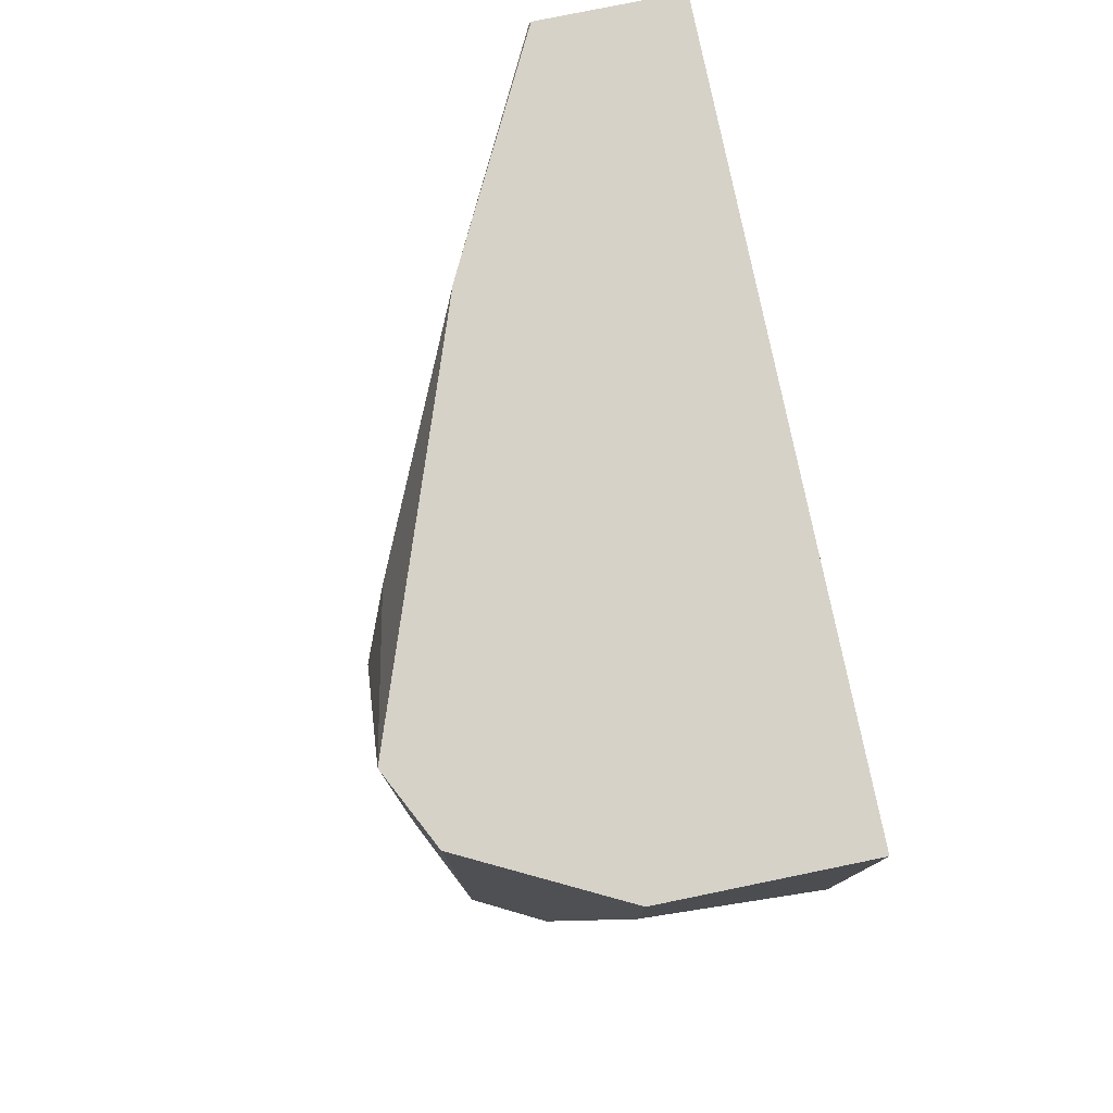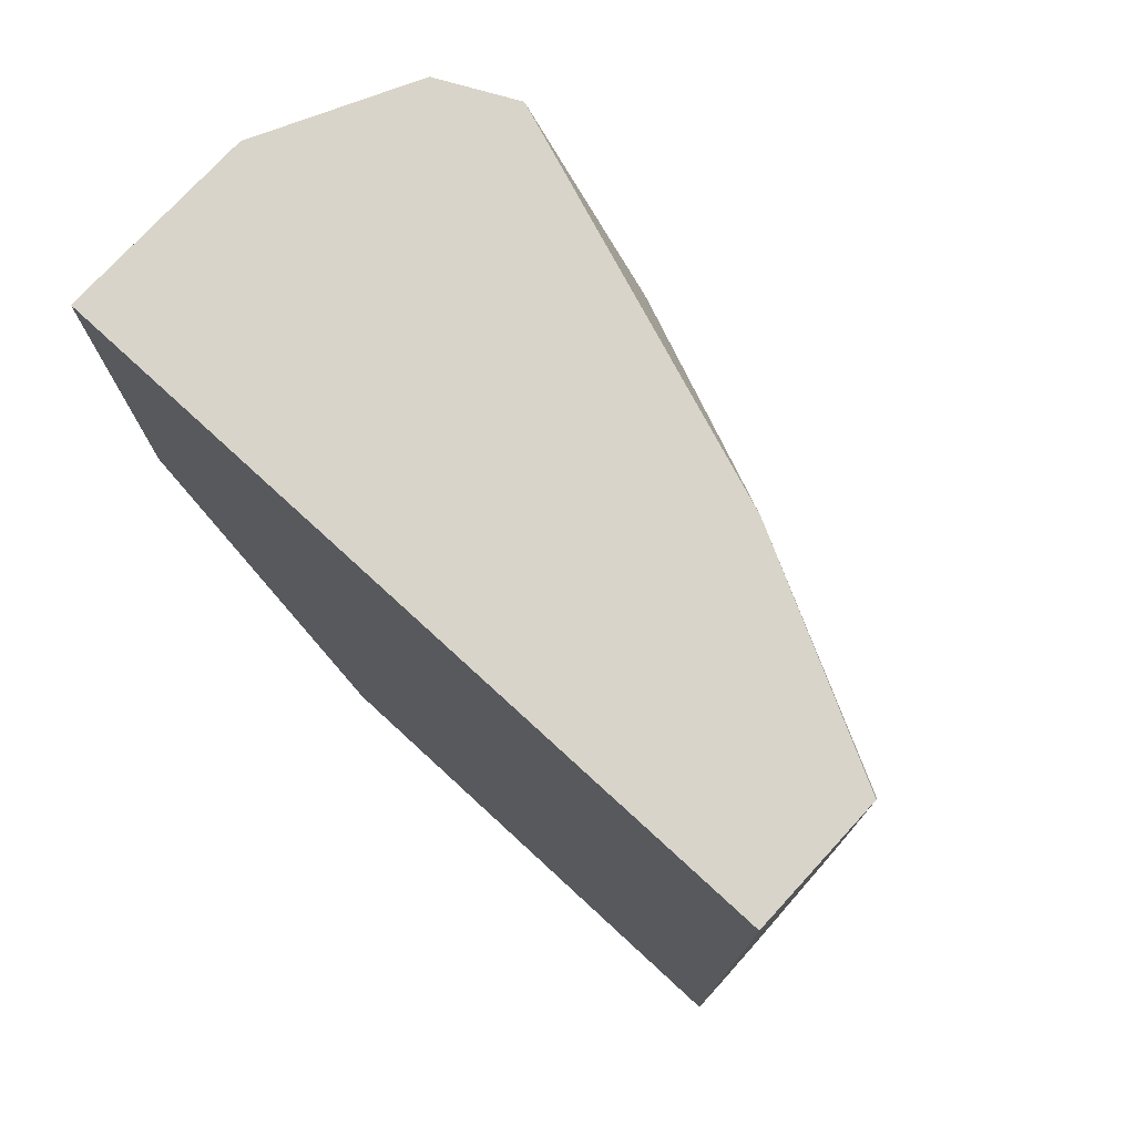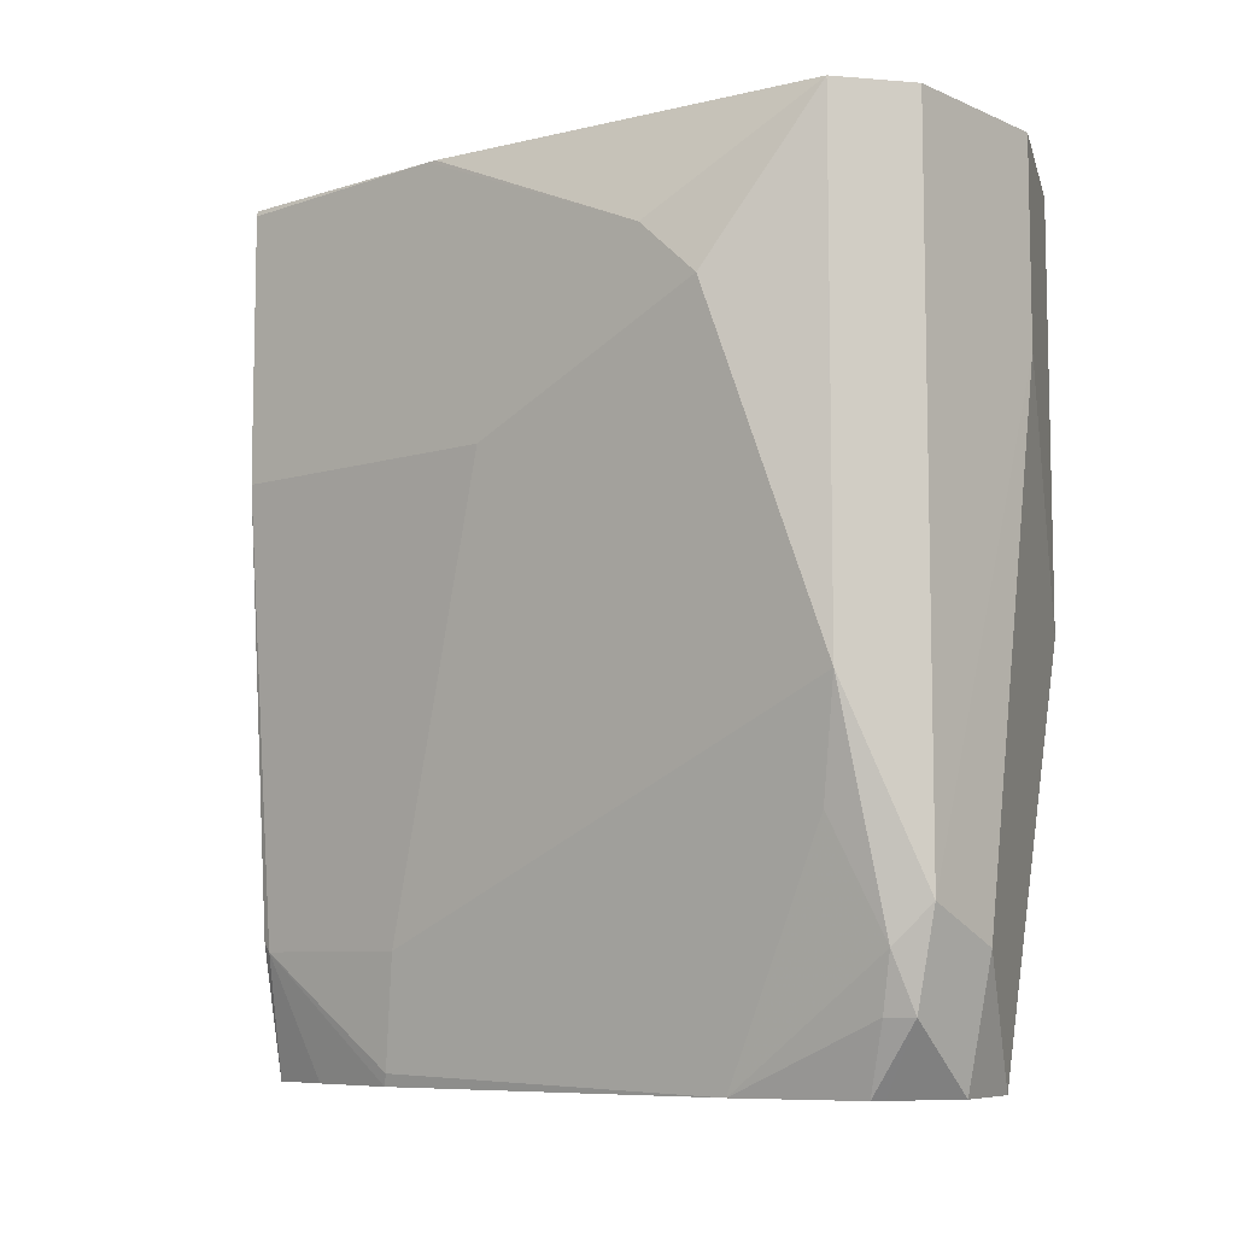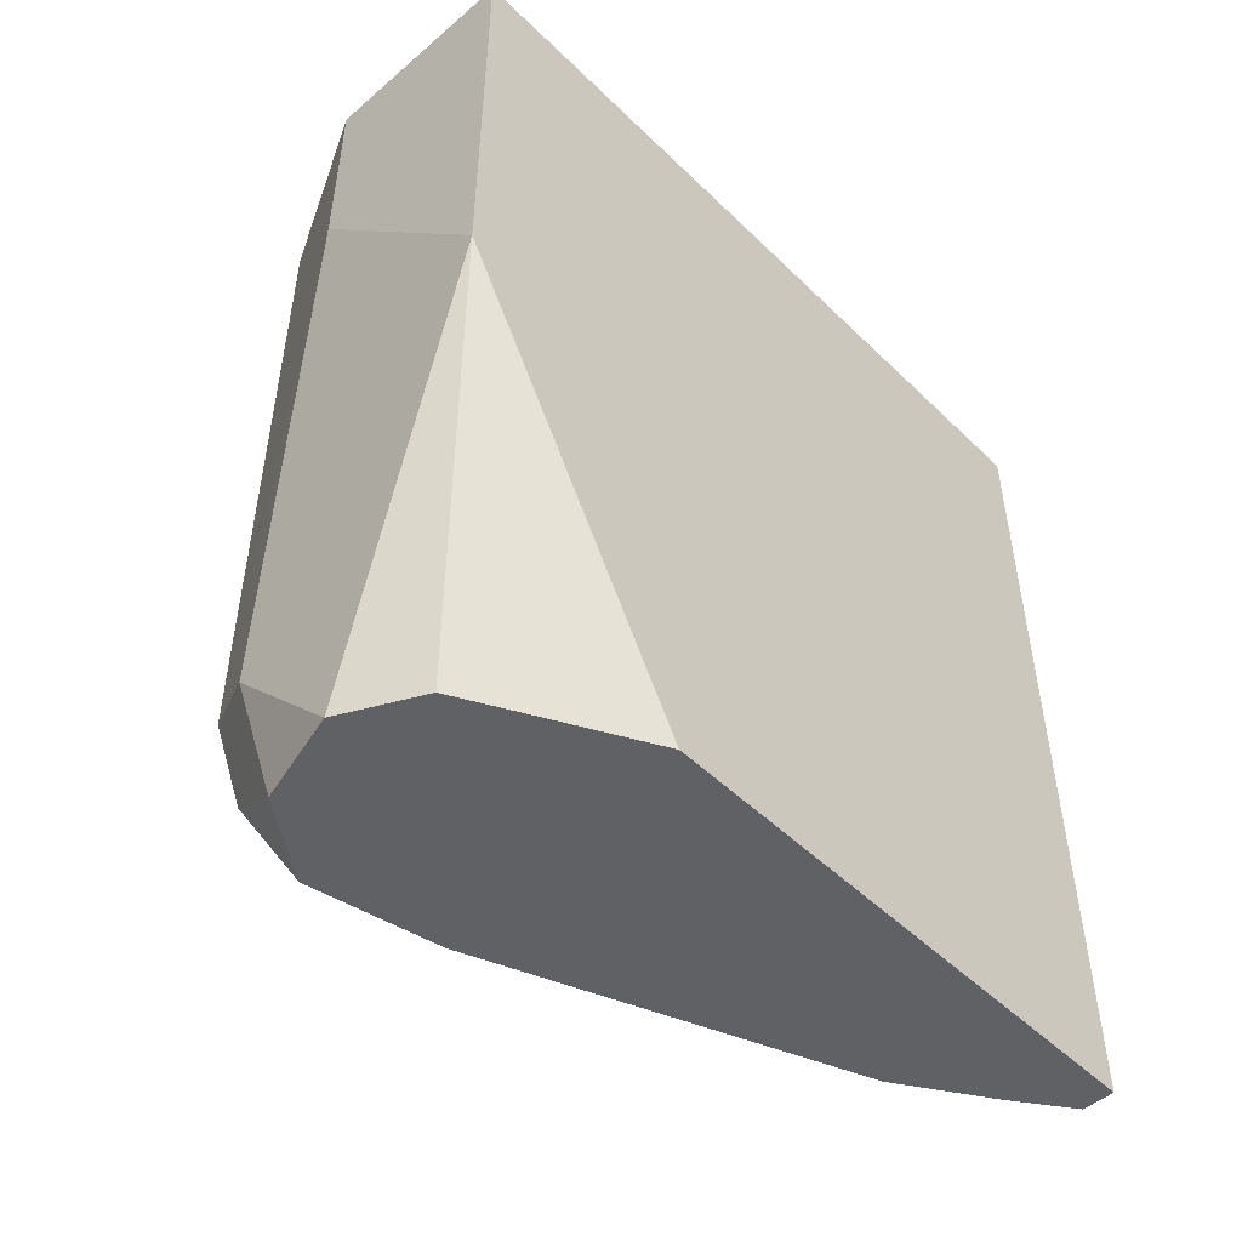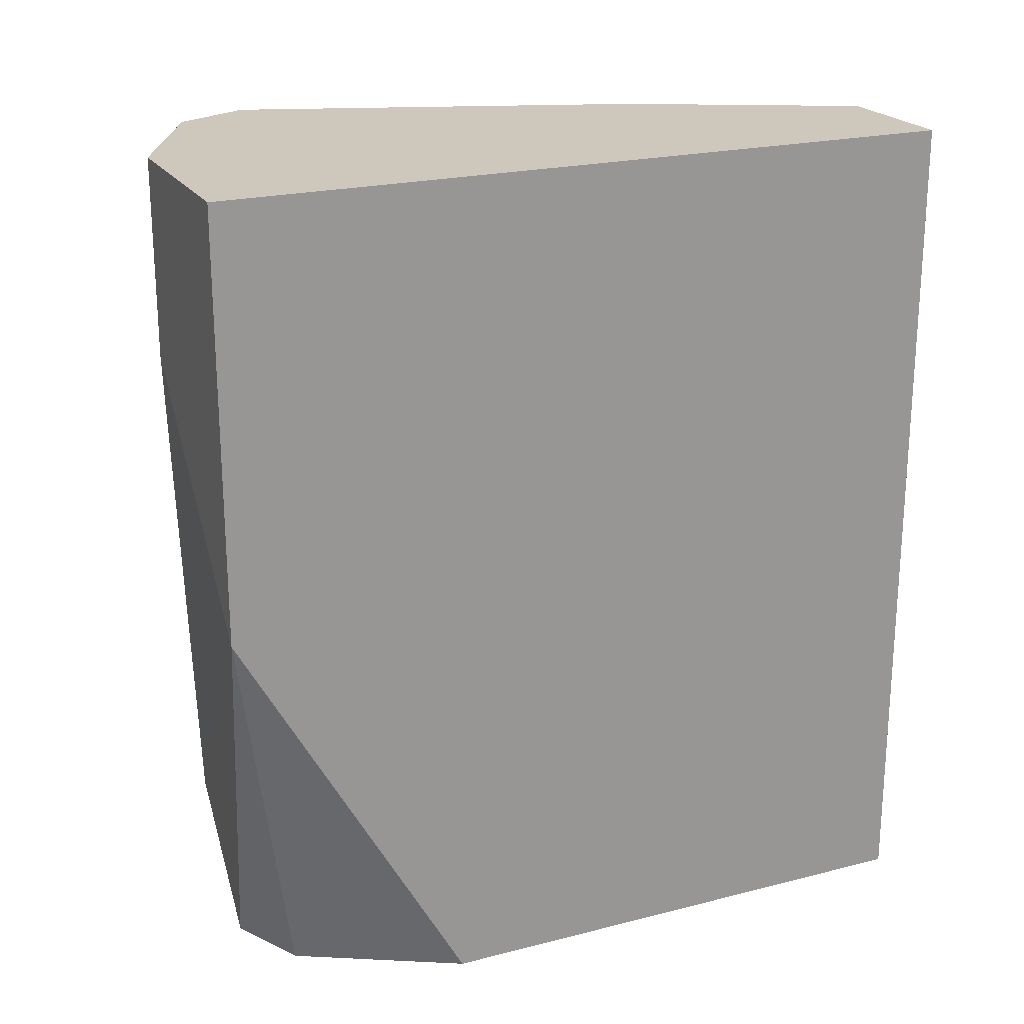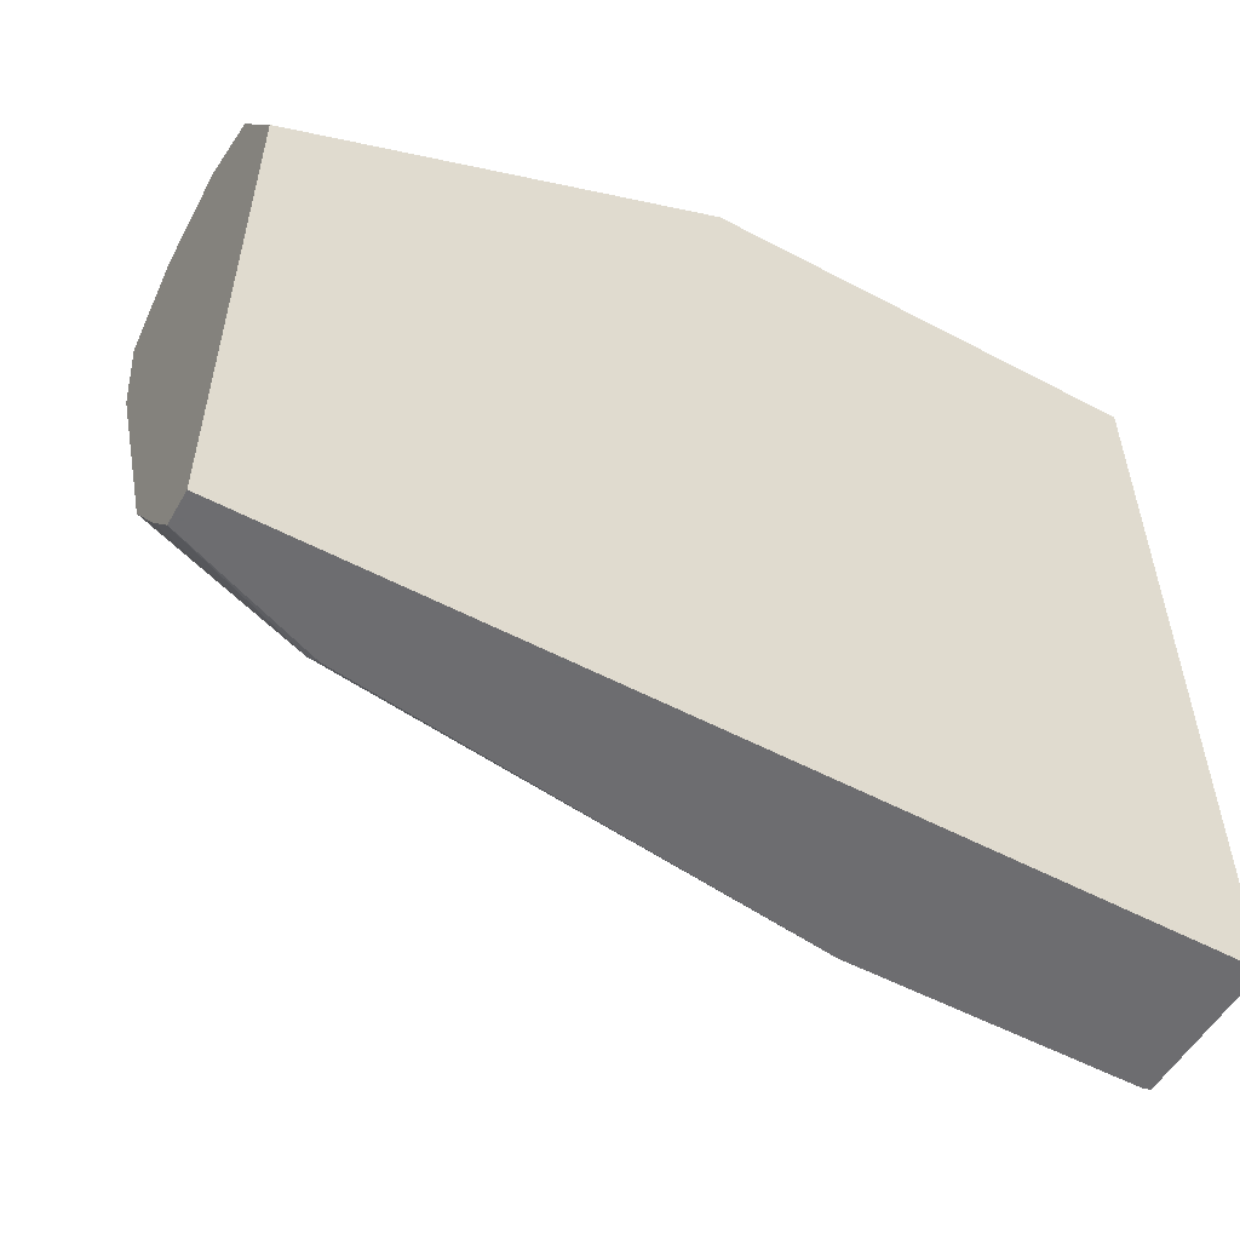
<metadata>
{"format":"obj","ext":"obj","renderer":"f3d","projection":"perspective","resolution":1024,"background":"white","views":[{"elev":78.3,"azim":168.4,"up":"+Z"},{"elev":75.5,"azim":-47.4,"up":"+Z"},{"elev":-8.0,"azim":103.7,"up":"+Z"},{"elev":-49.8,"azim":-136.7,"up":"+Z"},{"elev":21.8,"azim":-114.1,"up":"+Z"},{"elev":-54.1,"azim":-119.3,"up":"+Y"}]}
</metadata>
<code>
v 0.6077 0.3215 -0.07417
v 0.6836 0.3107 -0.1553
v 0.6525 0.3107 -0.1899
v 0.6318 0.3004 -0.1899
v 0.6077 0.2567 -0.1899
v 0.6077 0.3215 0.04481
v 0.6627 0.3215 -0.01019
v 0.7043 0.3004 -0.145
v 0.6767 0.3038 -0.1899
v 0.6077 0.1121 -0.1899
v 0.6077 0.1121 0.04481
v 0.6627 0.3215 0.04481
v 0.7147 0.2796 -0.09321
v 0.7043 0.29 -0.1553
v 0.6991 0.2952 -0.1709
v 0.7043 0.3004 0.04481
v 0.6883 0.2863 -0.1899
v 0.6163 0.1121 -0.1899
v 0.6459 0.1121 0.04481
v 0.6525 0.1554 -0.1553
v 0.6448 0.1515 -0.1864
v 0.6827 0.2481 -0.1899
v 0.7069 0.2758 -0.1243
v 0.7147 0.2796 0.04481
v 0.7147 0.2486 -1.247e-05
v 0.6991 0.2874 -0.1709
v 0.6905 0.2831 -0.1899
v 0.6275 0.1273 -0.1899
v 0.6318 0.1139 -0.1553
v 0.6304 0.1121 -0.153
v 0.6755 0.1703 0.04481
v 0.6464 0.1121 0.04329
v 0.6836 0.1865 -0.03109
v 0.6464 0.1121 -0.03109
v 0.643 0.1506 -0.1899
v 0.6767 0.1727 0.04481
v 0.7069 0.233 0.01552
v 0.7043 0.2279 -1.247e-05
v 0.6309 0.1325 -0.1899
f 18 28 29
f 32 34 38
f 15 27 17
f 15 26 27
f 14 23 22
f 14 26 15
f 14 22 26
f 13 23 14
f 13 24 25
f 13 22 23
f 13 21 22
f 13 20 21
f 10 19 11
f 18 29 30
f 10 32 19
f 13 25 20
f 19 32 31
f 24 37 25
f 20 25 33
f 10 34 32
f 31 37 36
f 29 34 30
f 29 39 35
f 28 39 29
f 25 34 33
f 25 38 34
f 20 29 21
f 25 32 38
f 25 37 31
f 24 36 37
f 22 27 26
f 21 35 22
f 21 29 35
f 20 34 29
f 20 33 34
f 25 31 32
f 10 30 34
f 3 5 4
f 9 15 17
f 3 27 22
f 3 17 27
f 3 9 17
f 2 7 8
f 2 9 3
f 2 8 9
f 1 7 2
f 1 12 7
f 1 6 12
f 1 11 6
f 1 10 11
f 10 18 30
f 1 4 5
f 1 3 4
f 1 2 3
f 3 22 35
f 3 35 39
f 1 5 10
f 3 28 18
f 3 39 28
f 8 24 13
f 8 15 9
f 8 14 15
f 8 13 14
f 7 16 8
f 7 12 16
f 8 16 24
f 6 24 16
f 6 36 24
f 6 31 36
f 6 19 31
f 6 11 19
f 3 10 5
f 6 16 12
f 3 18 10

</code>
